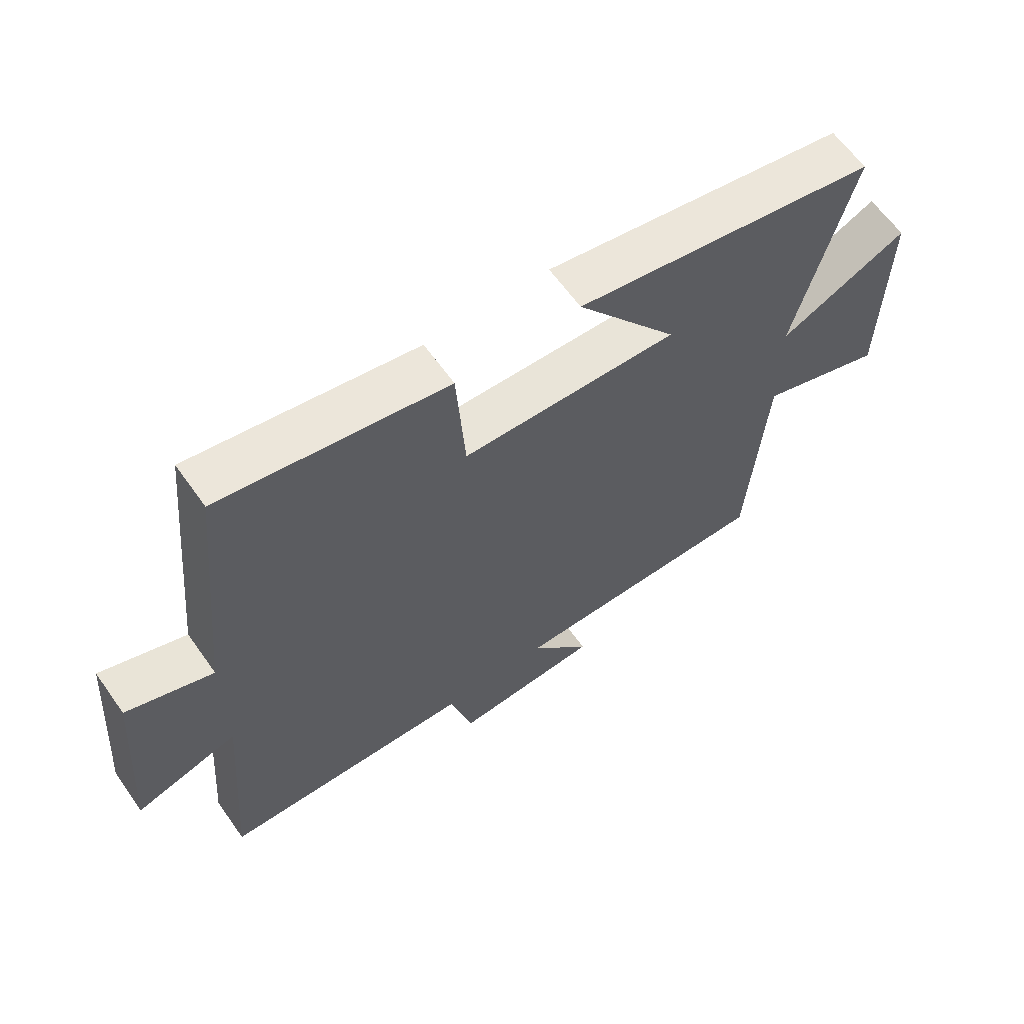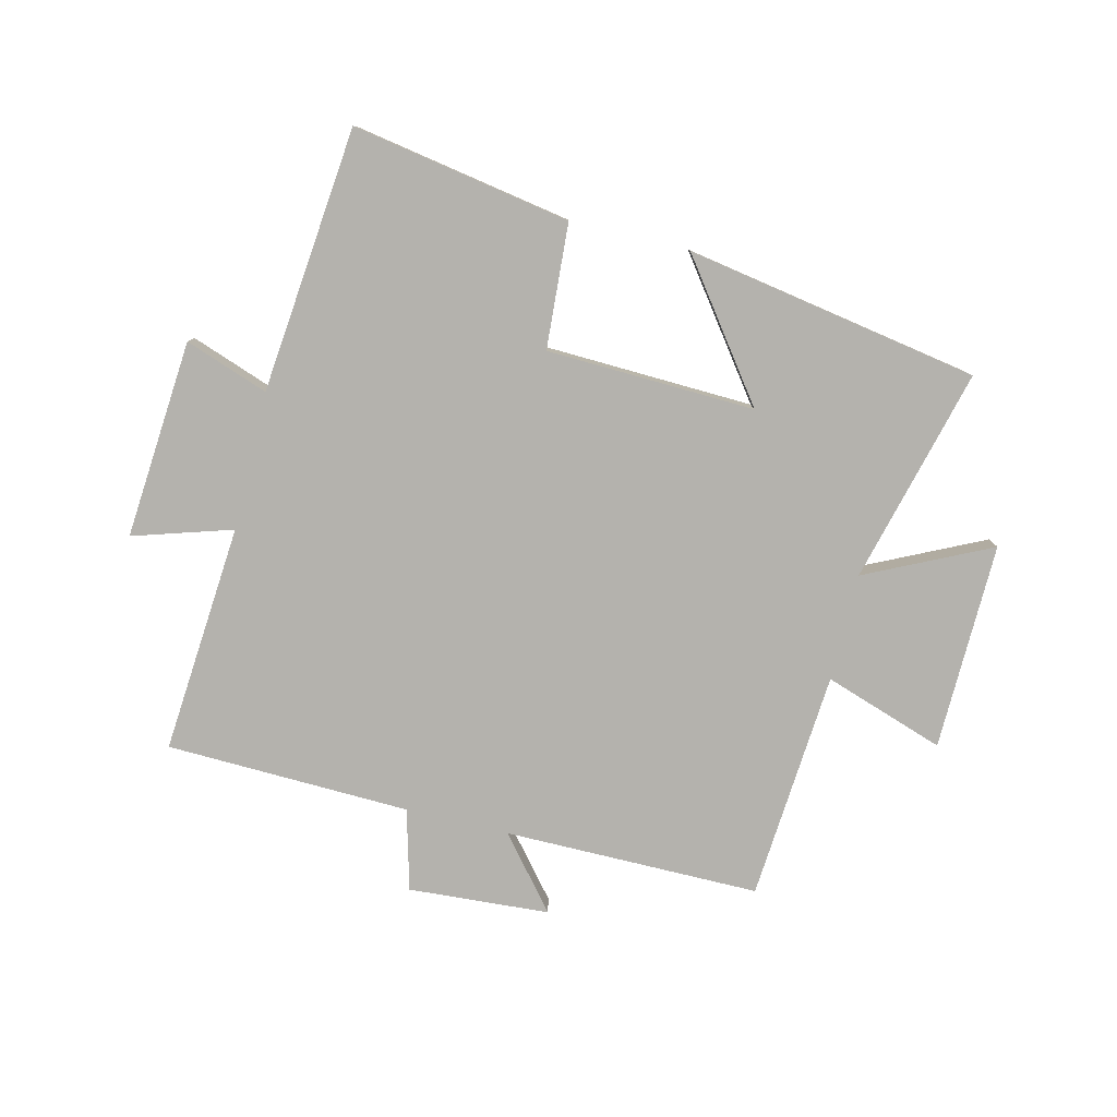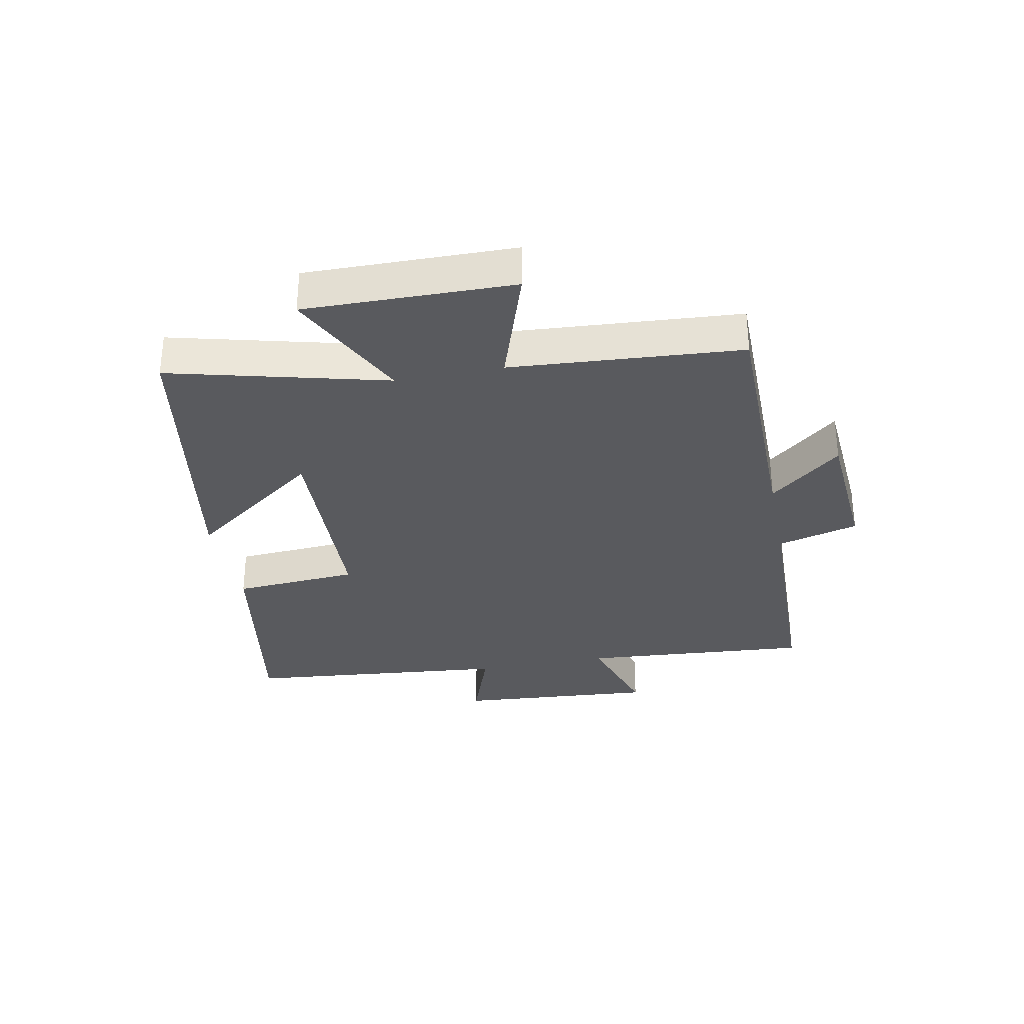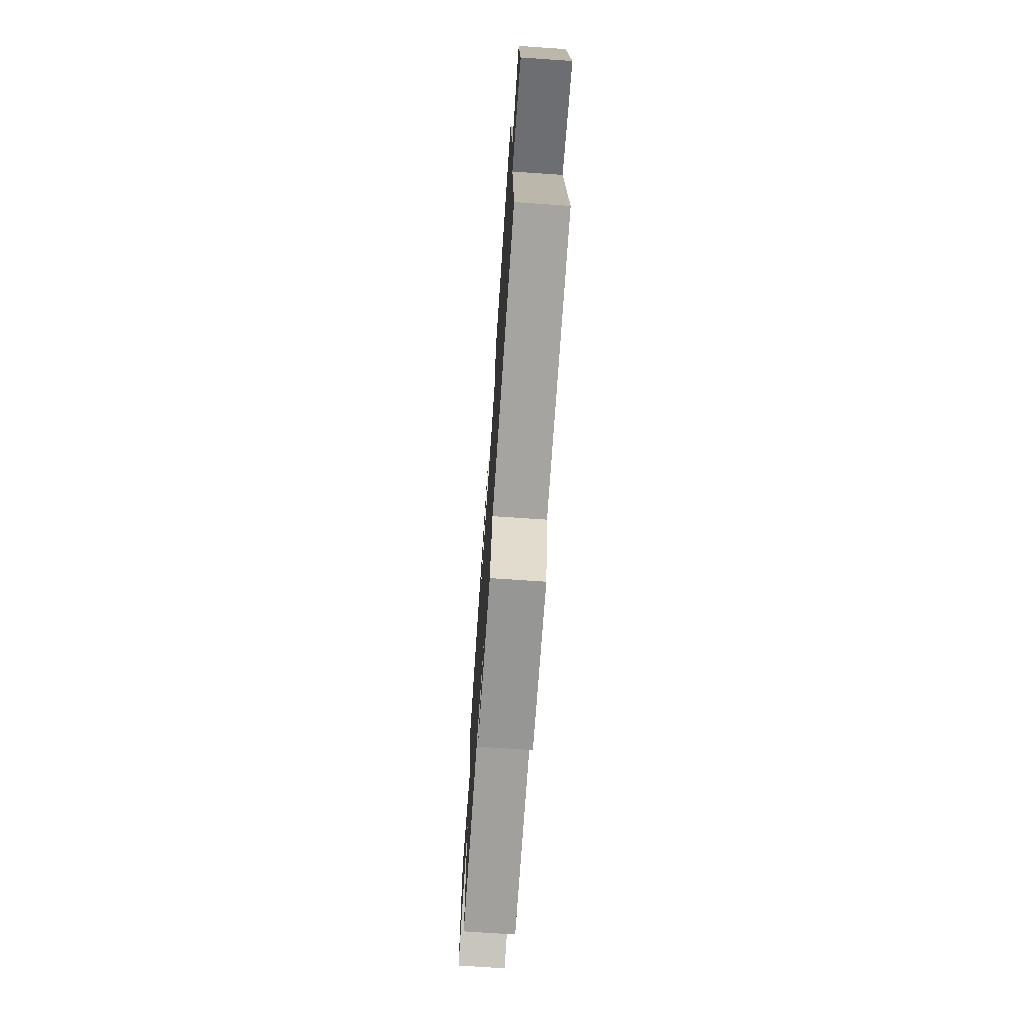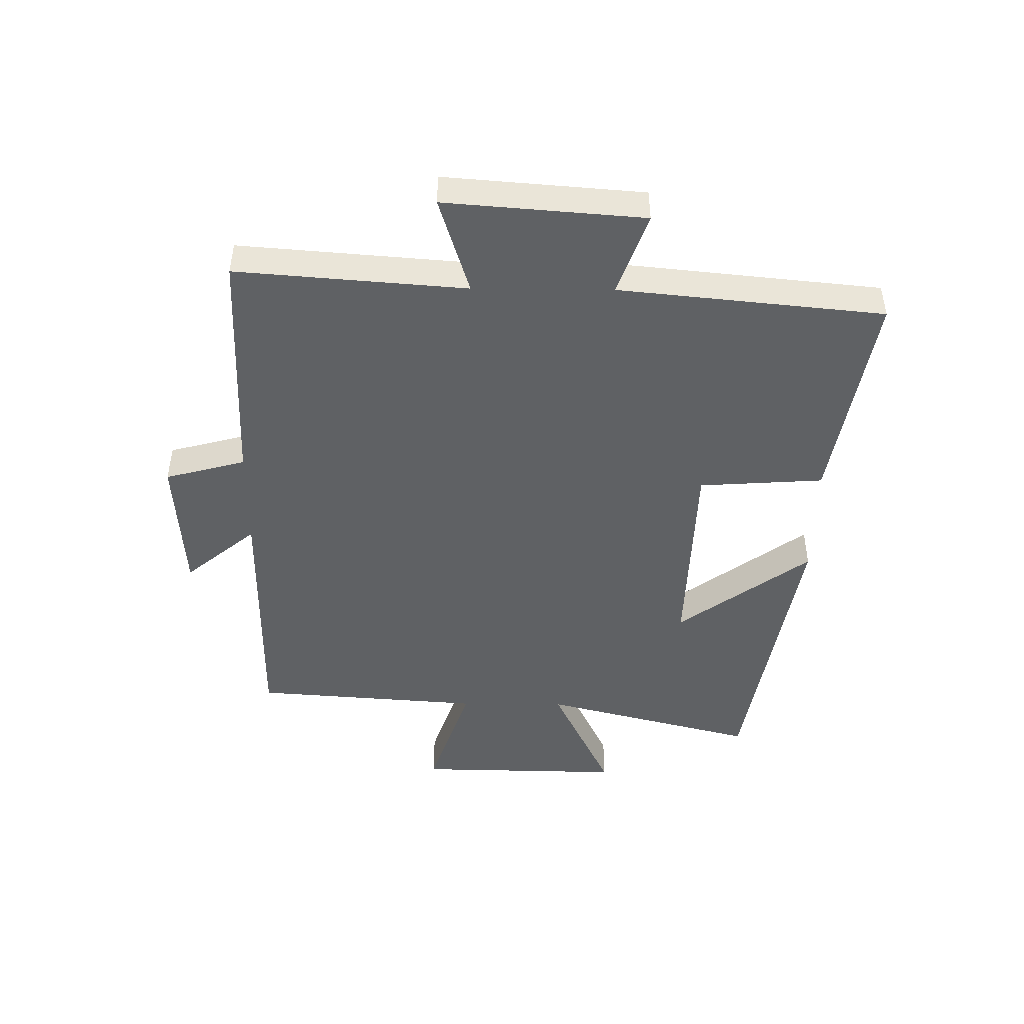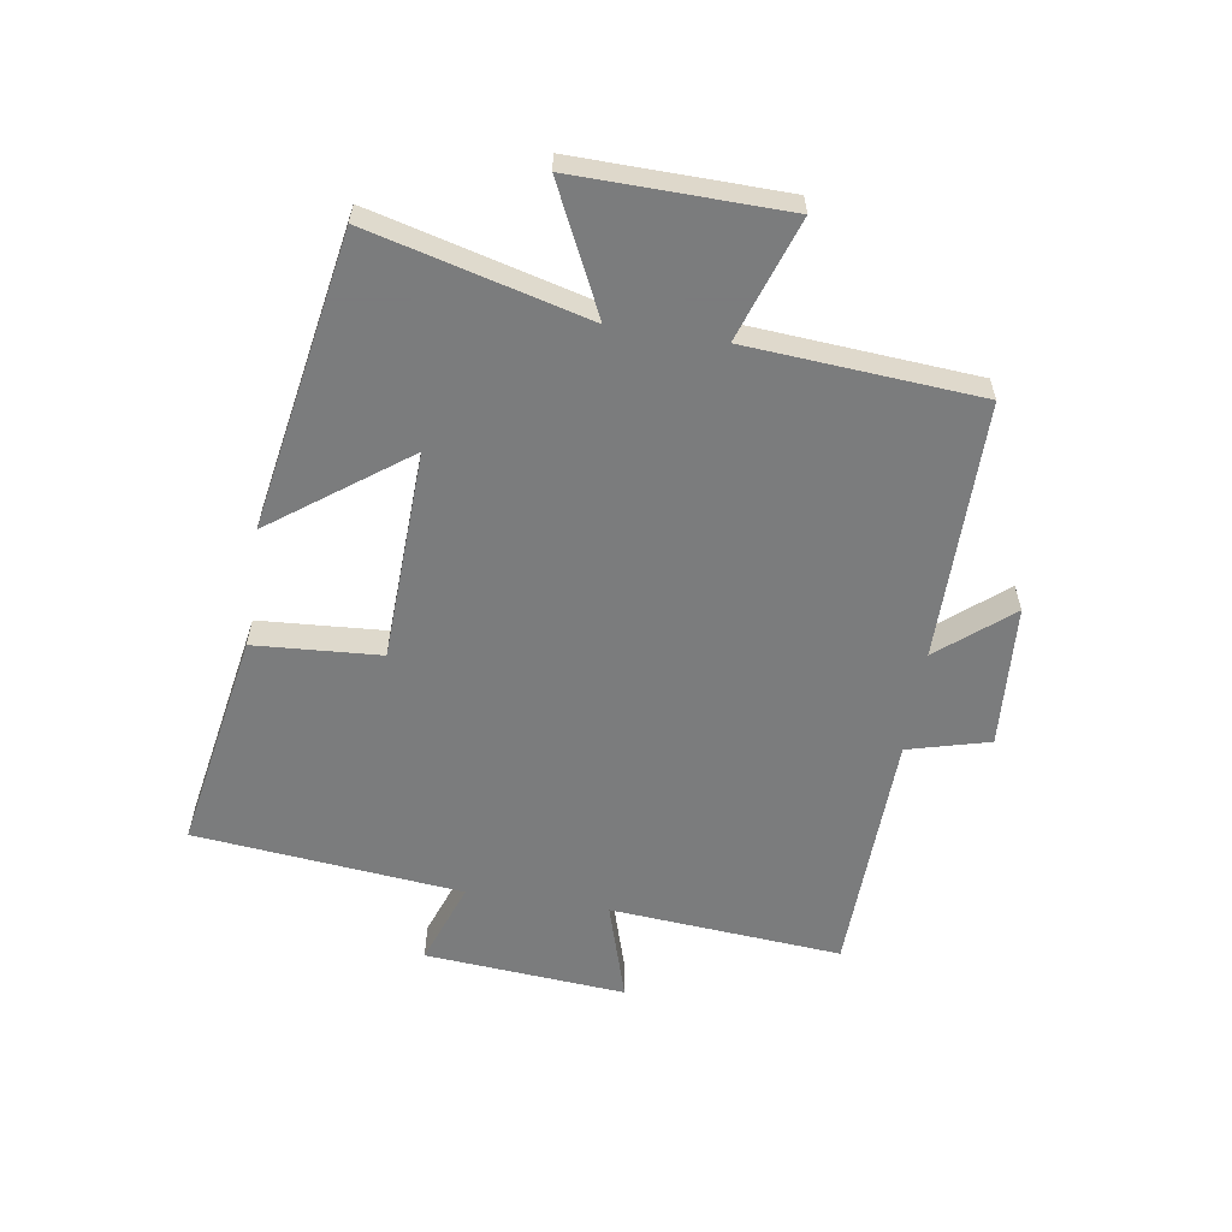
<metadata>
{"format":"obj","ext":"obj","renderer":"f3d","projection":"perspective","resolution":1024,"background":"white","views":[{"elev":62.5,"azim":-35.3,"up":"+Z"},{"elev":-79.6,"azim":-13.7,"up":"+Y"},{"elev":-31.8,"azim":101.3,"up":"+Y"},{"elev":-71.7,"azim":-93.9,"up":"+Z"},{"elev":-46.7,"azim":-90.6,"up":"+Y"},{"elev":-58.6,"azim":81.0,"up":"+Y"}]}
</metadata>
<code>
v -0.456 0.07 0.563
v -0.093 0.07 0.5
v -0.079 0.07 0.293
v 0.267 0.07 0.281
v 0.105 0.07 0.5
v 0.592 0.07 0.416
v 0.5 0.07 0.059
v 0.706 0.07 0.158
v 0.7 0.07 -0.186
v 0.5 0.07 -0.119
v 0.472 0.07 -0.5
v 0.047 0.07 -0.5
v 0.145 0.07 -0.618
v -0.089 0.07 -0.634
v -0.125 0.07 -0.5
v -0.53 0.07 -0.488
v -0.5 0.07 -0.107
v -0.664 0.07 -0.158
v -0.638 0.07 0.172
v -0.5 0.07 0.123
v -0.456 0 0.563
v -0.093 0 0.5
v -0.079 0 0.293
v 0.267 0 0.281
v 0.105 0 0.5
v 0.592 0 0.416
v 0.5 0 0.059
v 0.706 0 0.158
v 0.7 0 -0.186
v 0.5 0 -0.119
v 0.472 0 -0.5
v 0.047 0 -0.5
v 0.145 0 -0.618
v -0.089 0 -0.634
v -0.125 0 -0.5
v -0.53 0 -0.488
v -0.5 0 -0.107
v -0.664 0 -0.158
v -0.638 0 0.172
v -0.5 0 0.123
f 17 18 19 20
f 1 2 3
f 20 1 3
f 17 20 3
f 17 3 4
f 16 17 4
f 15 16 4
f 12 13 14 15
f 12 15 4
f 10 11 12 4
f 7 8 9 10
f 7 10 4
f 4 5 6 7
f 40 39 38 37
f 23 22 21
f 23 21 40
f 23 40 37
f 24 23 37
f 24 37 36
f 24 36 35
f 35 34 33 32
f 24 35 32
f 24 32 31 30
f 30 29 28 27
f 24 30 27
f 27 26 25 24
f 1 21 22 2
f 2 22 23 3
f 3 23 24 4
f 4 24 25 5
f 5 25 26 6
f 6 26 27 7
f 7 27 28 8
f 8 28 29 9
f 9 29 30 10
f 10 30 31 11
f 11 31 32 12
f 12 32 33 13
f 13 33 34 14
f 14 34 35 15
f 15 35 36 16
f 16 36 37 17
f 17 37 38 18
f 18 38 39 19
f 19 39 40 20
f 20 40 21 1

</code>
